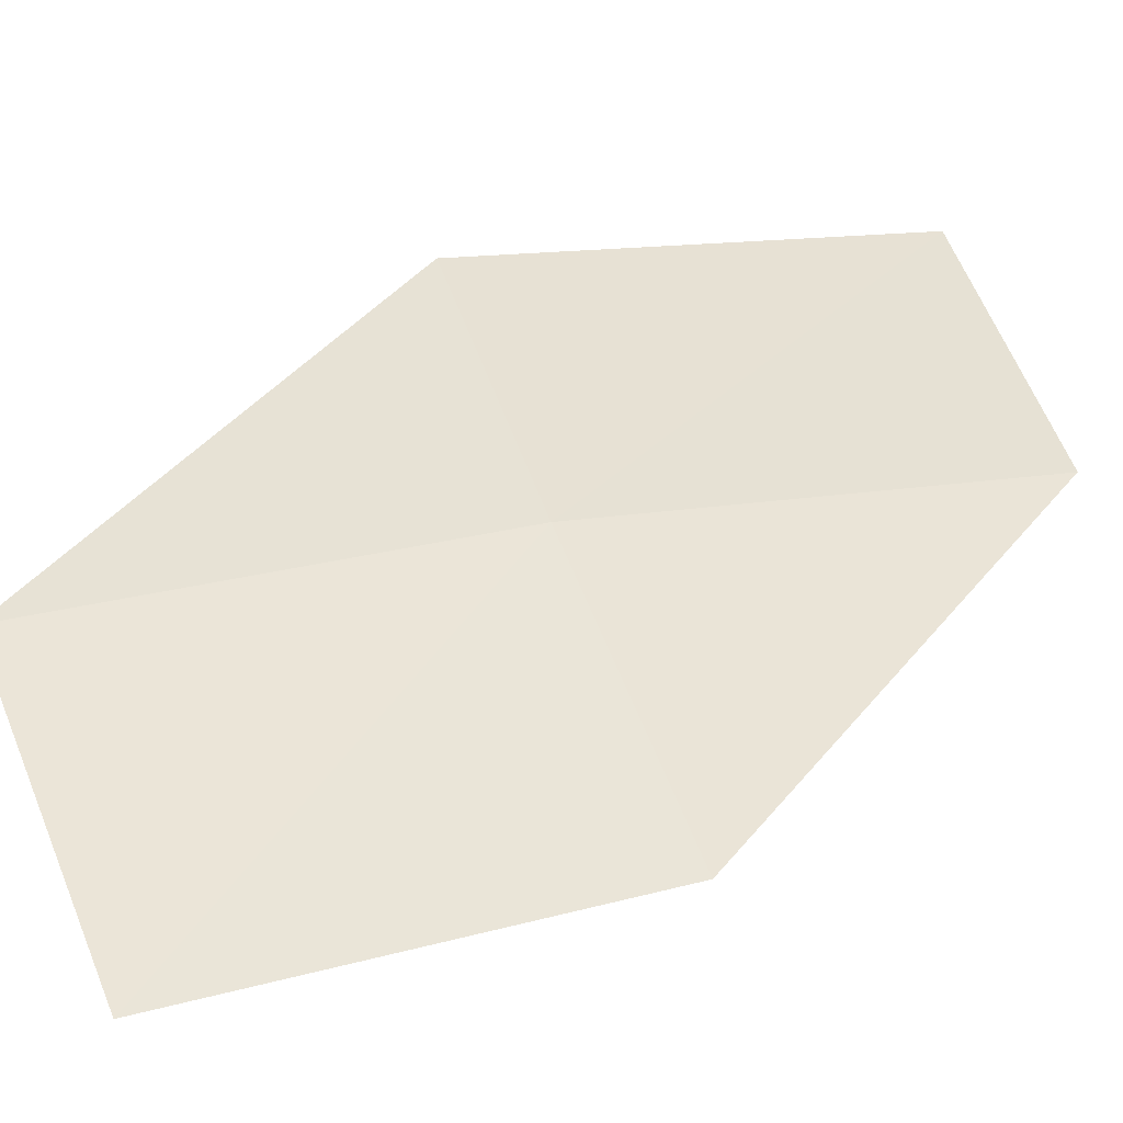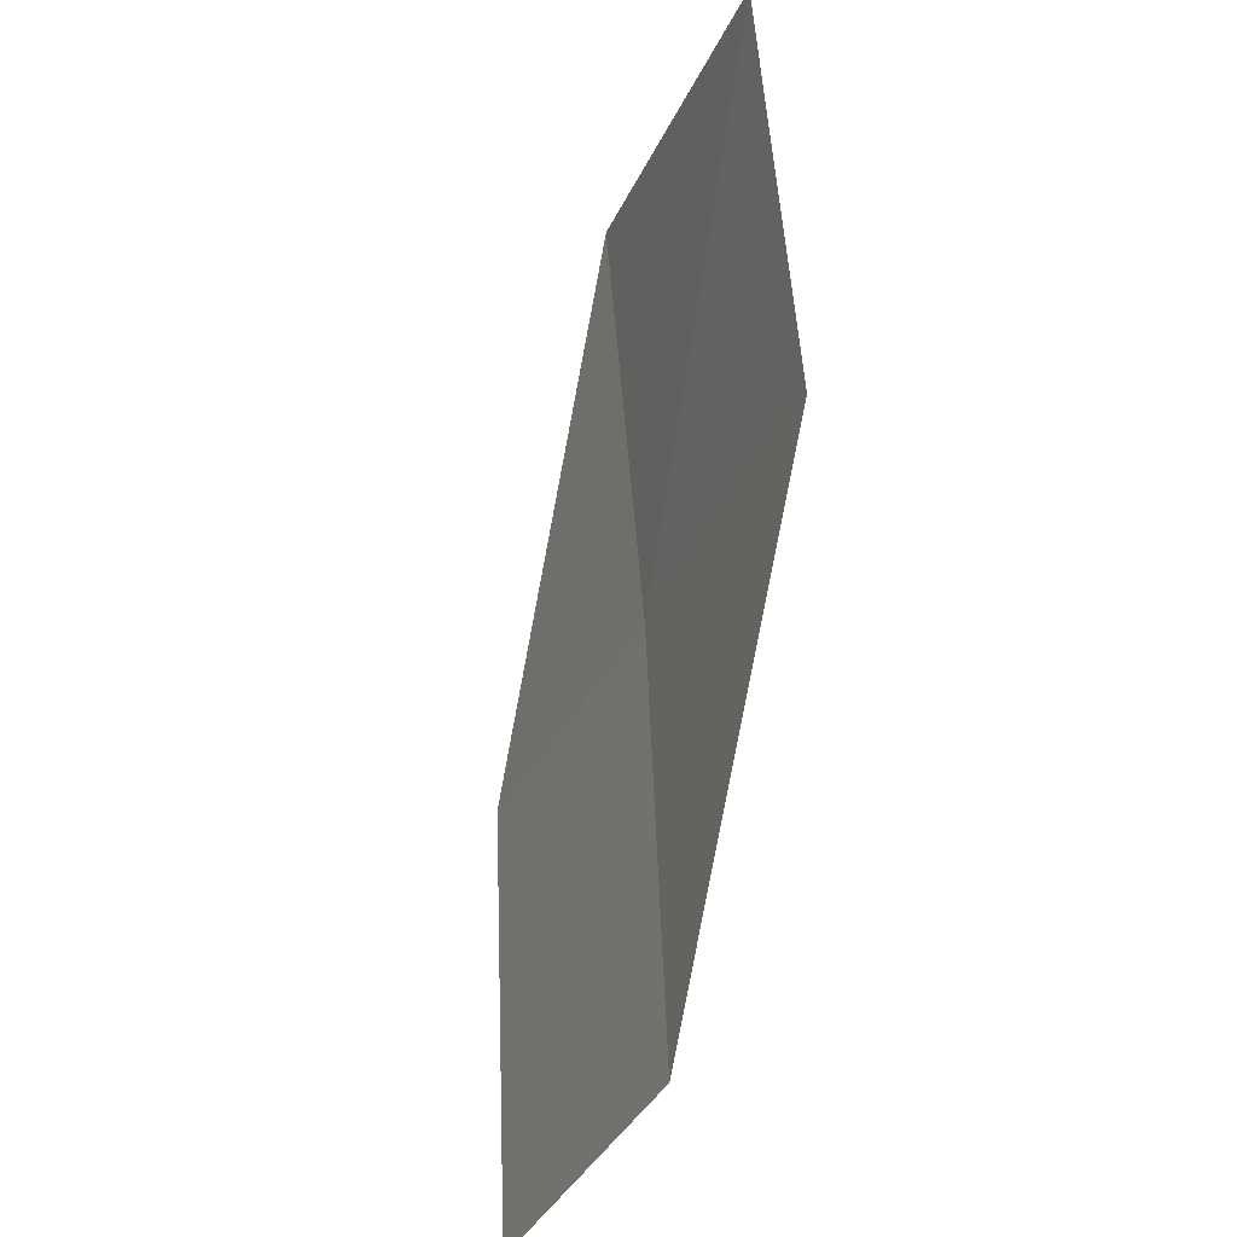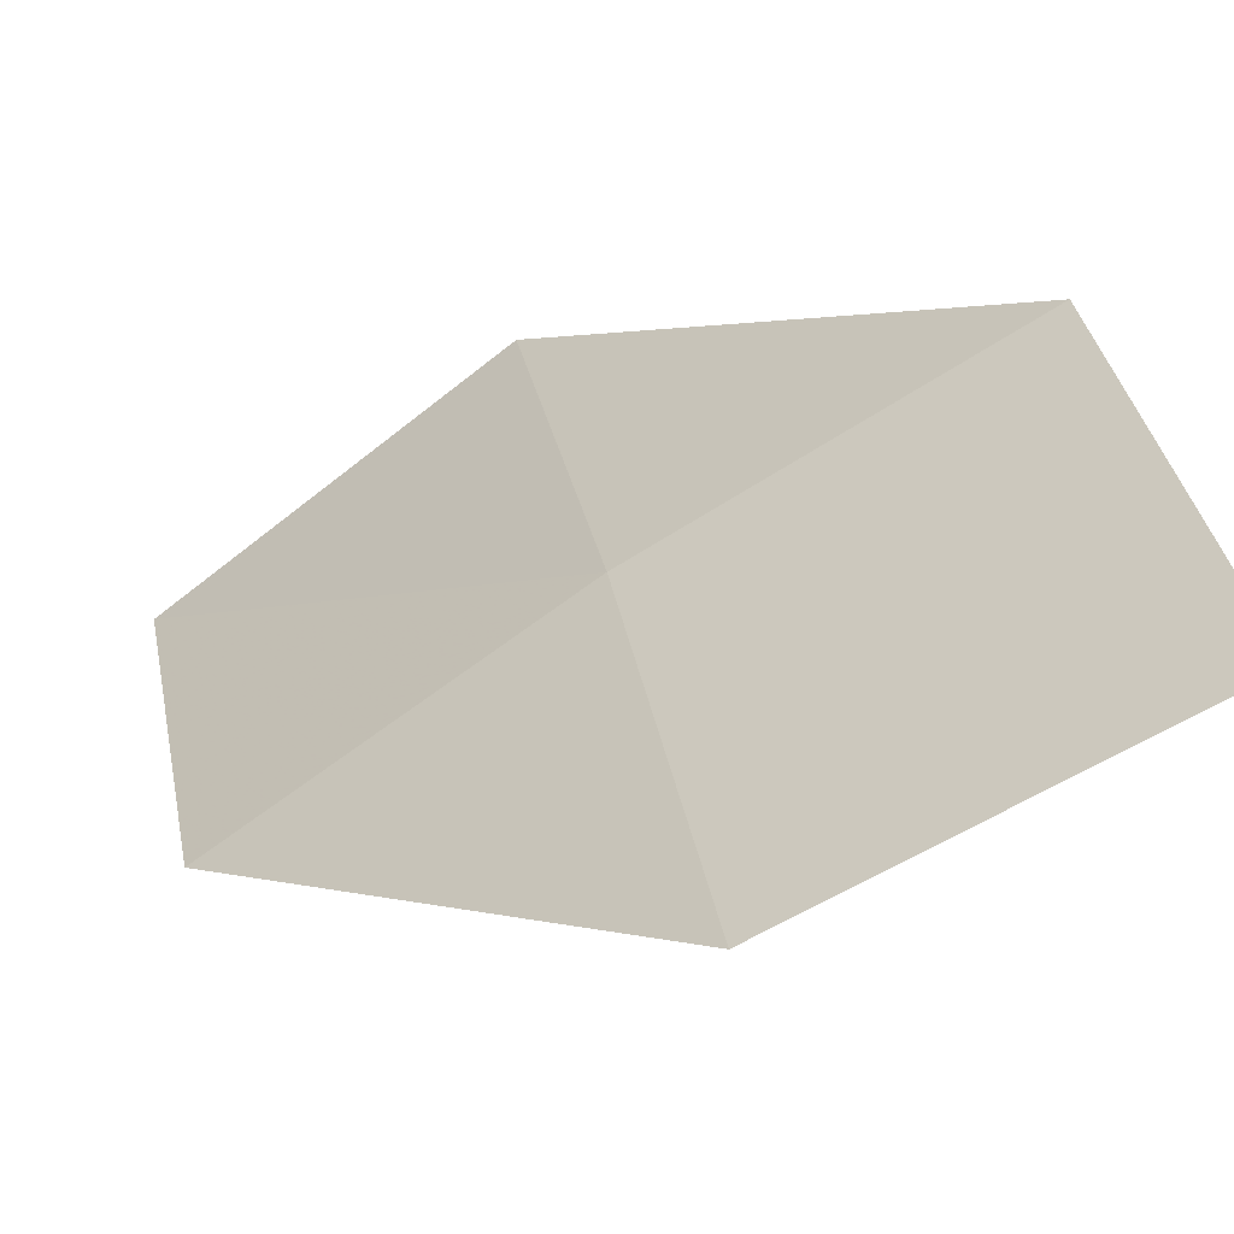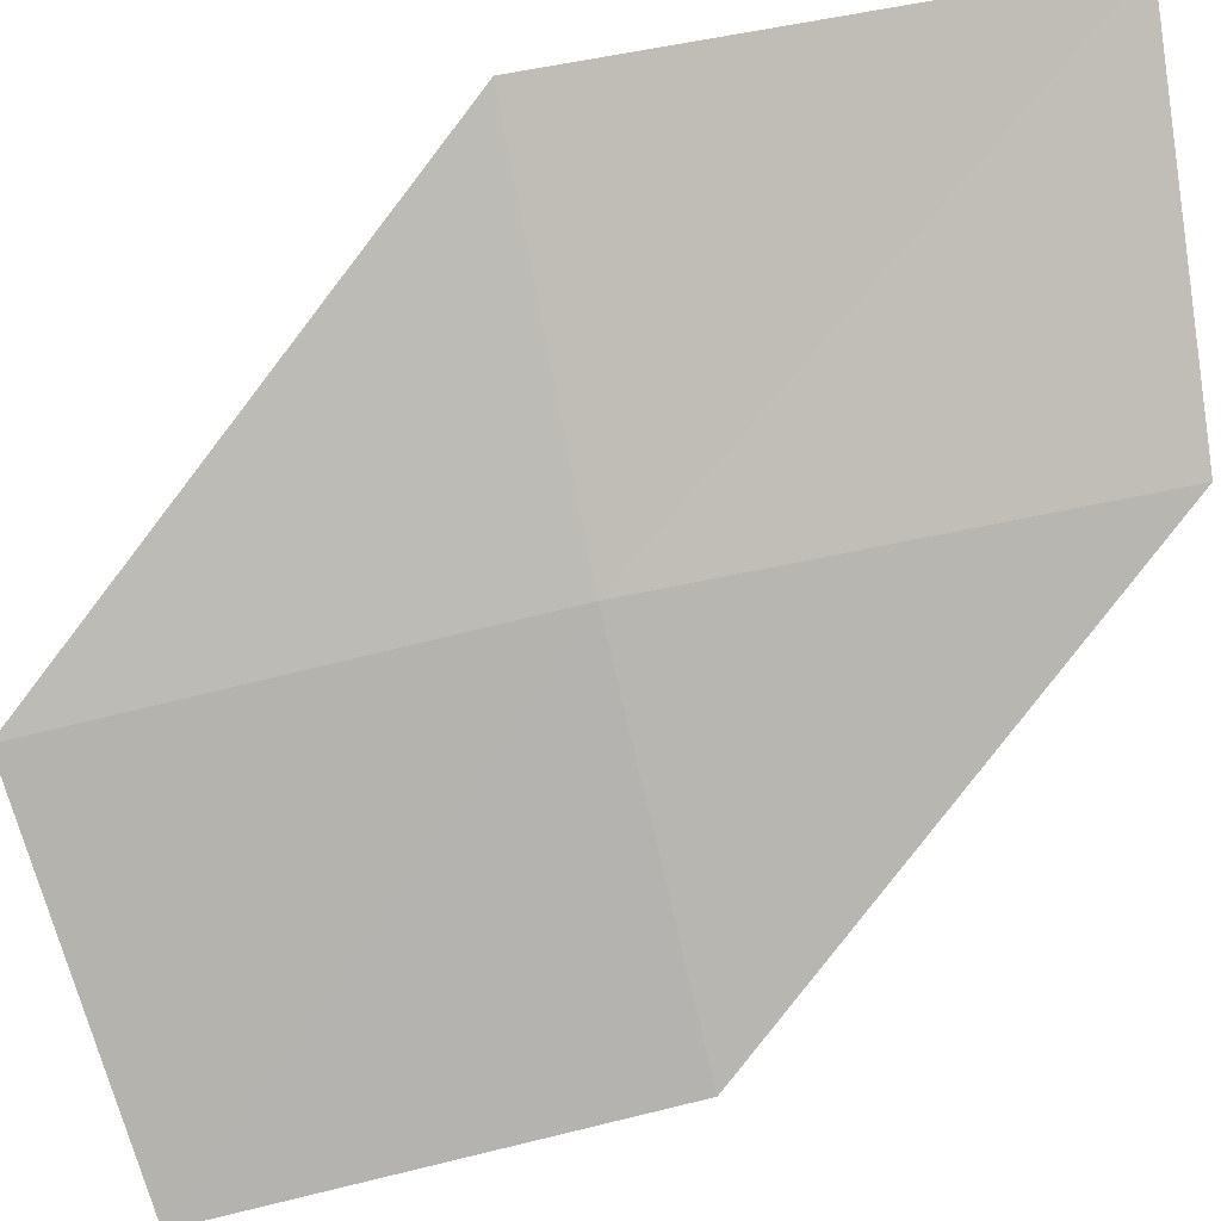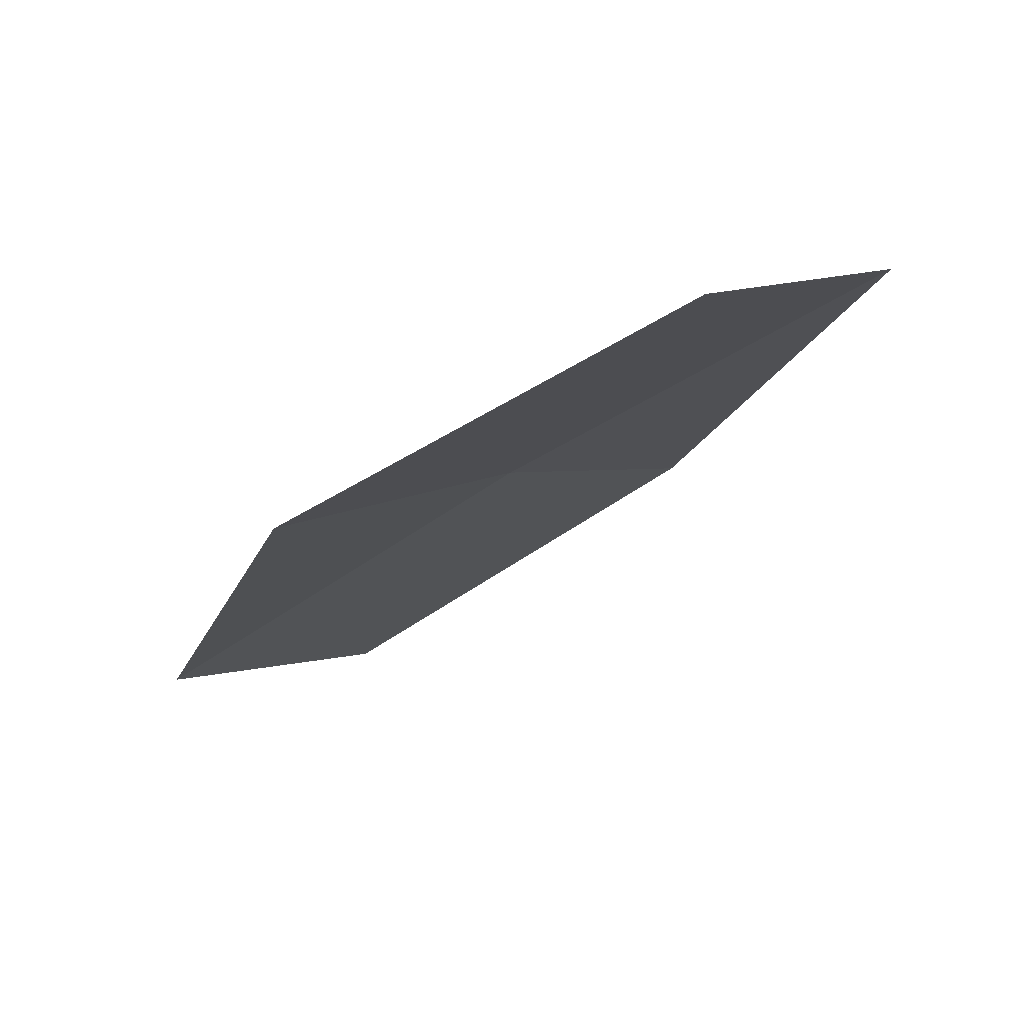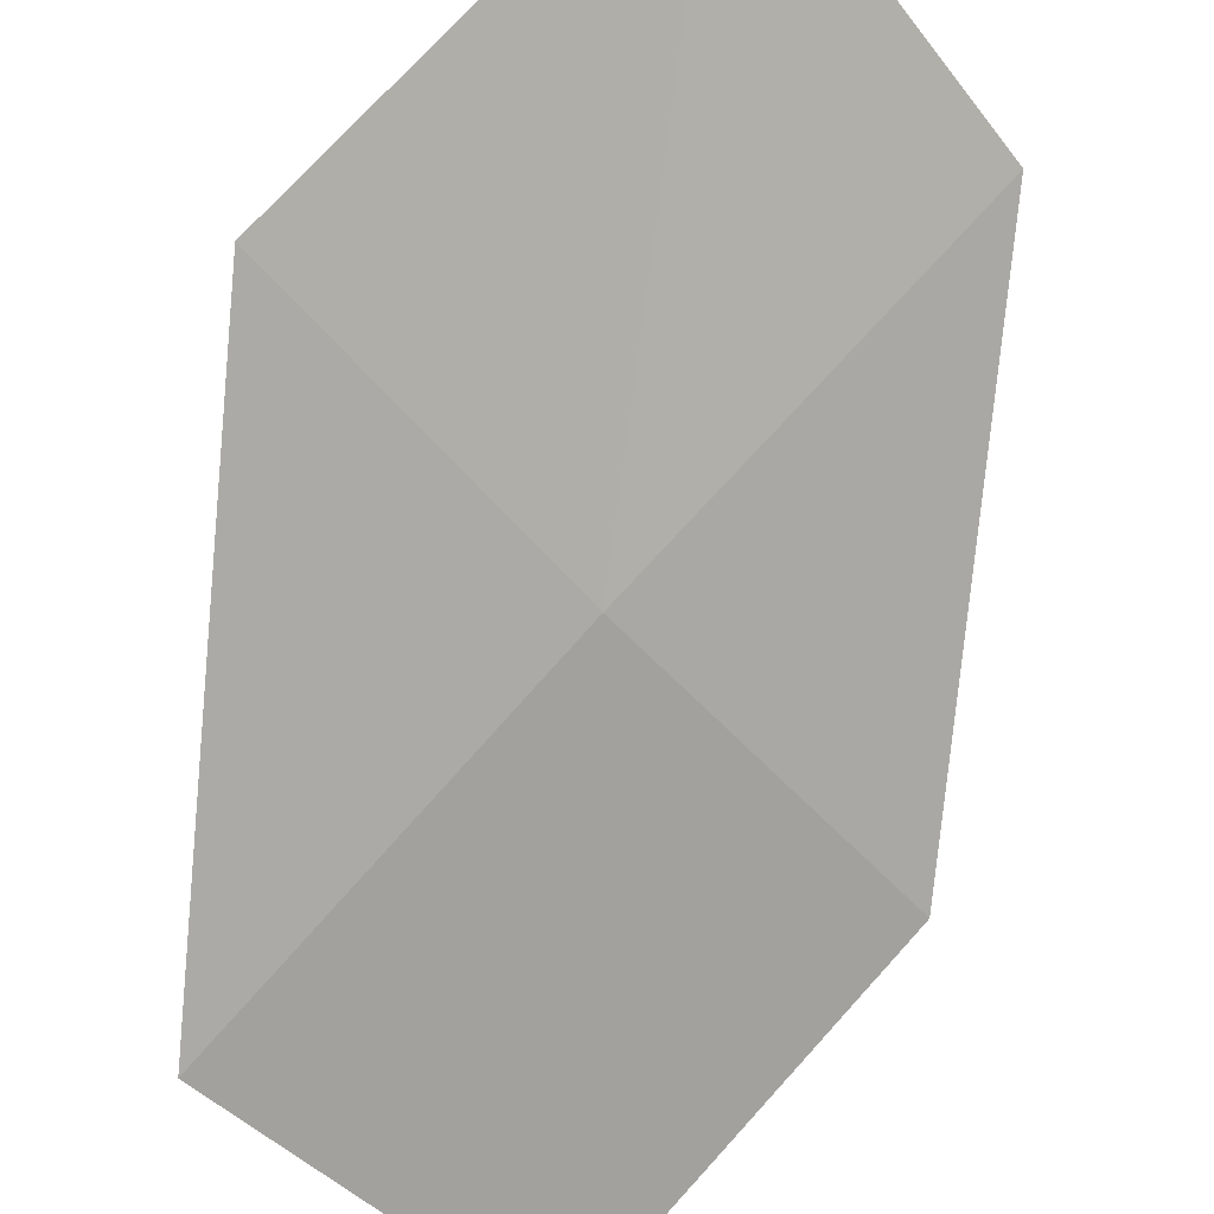
<metadata>
{"format":"obj","ext":"obj","renderer":"f3d","projection":"perspective","resolution":1024,"background":"white","views":[{"elev":9.7,"azim":-106.4,"up":"+Z"},{"elev":-35.1,"azim":-142.4,"up":"+Y"},{"elev":34.2,"azim":-10.1,"up":"+Z"},{"elev":65.7,"azim":-101.4,"up":"+Z"},{"elev":9.4,"azim":21.4,"up":"+Z"},{"elev":77.8,"azim":-137.4,"up":"+Z"}]}
</metadata>
<code>
v -16.66 27.84 24.07
v -18.18 29.72 22.8
v -16.66 29.97 23.79
v -18.18 27.72 23.09
v -16.69 25.7 24.18
v -15.14 25.62 25.03
v -15.09 27.88 24.95
f 1 3 2
f 1 2 4
f 1 4 5
f 1 6 7
f 1 7 3
f 1 5 6

</code>
